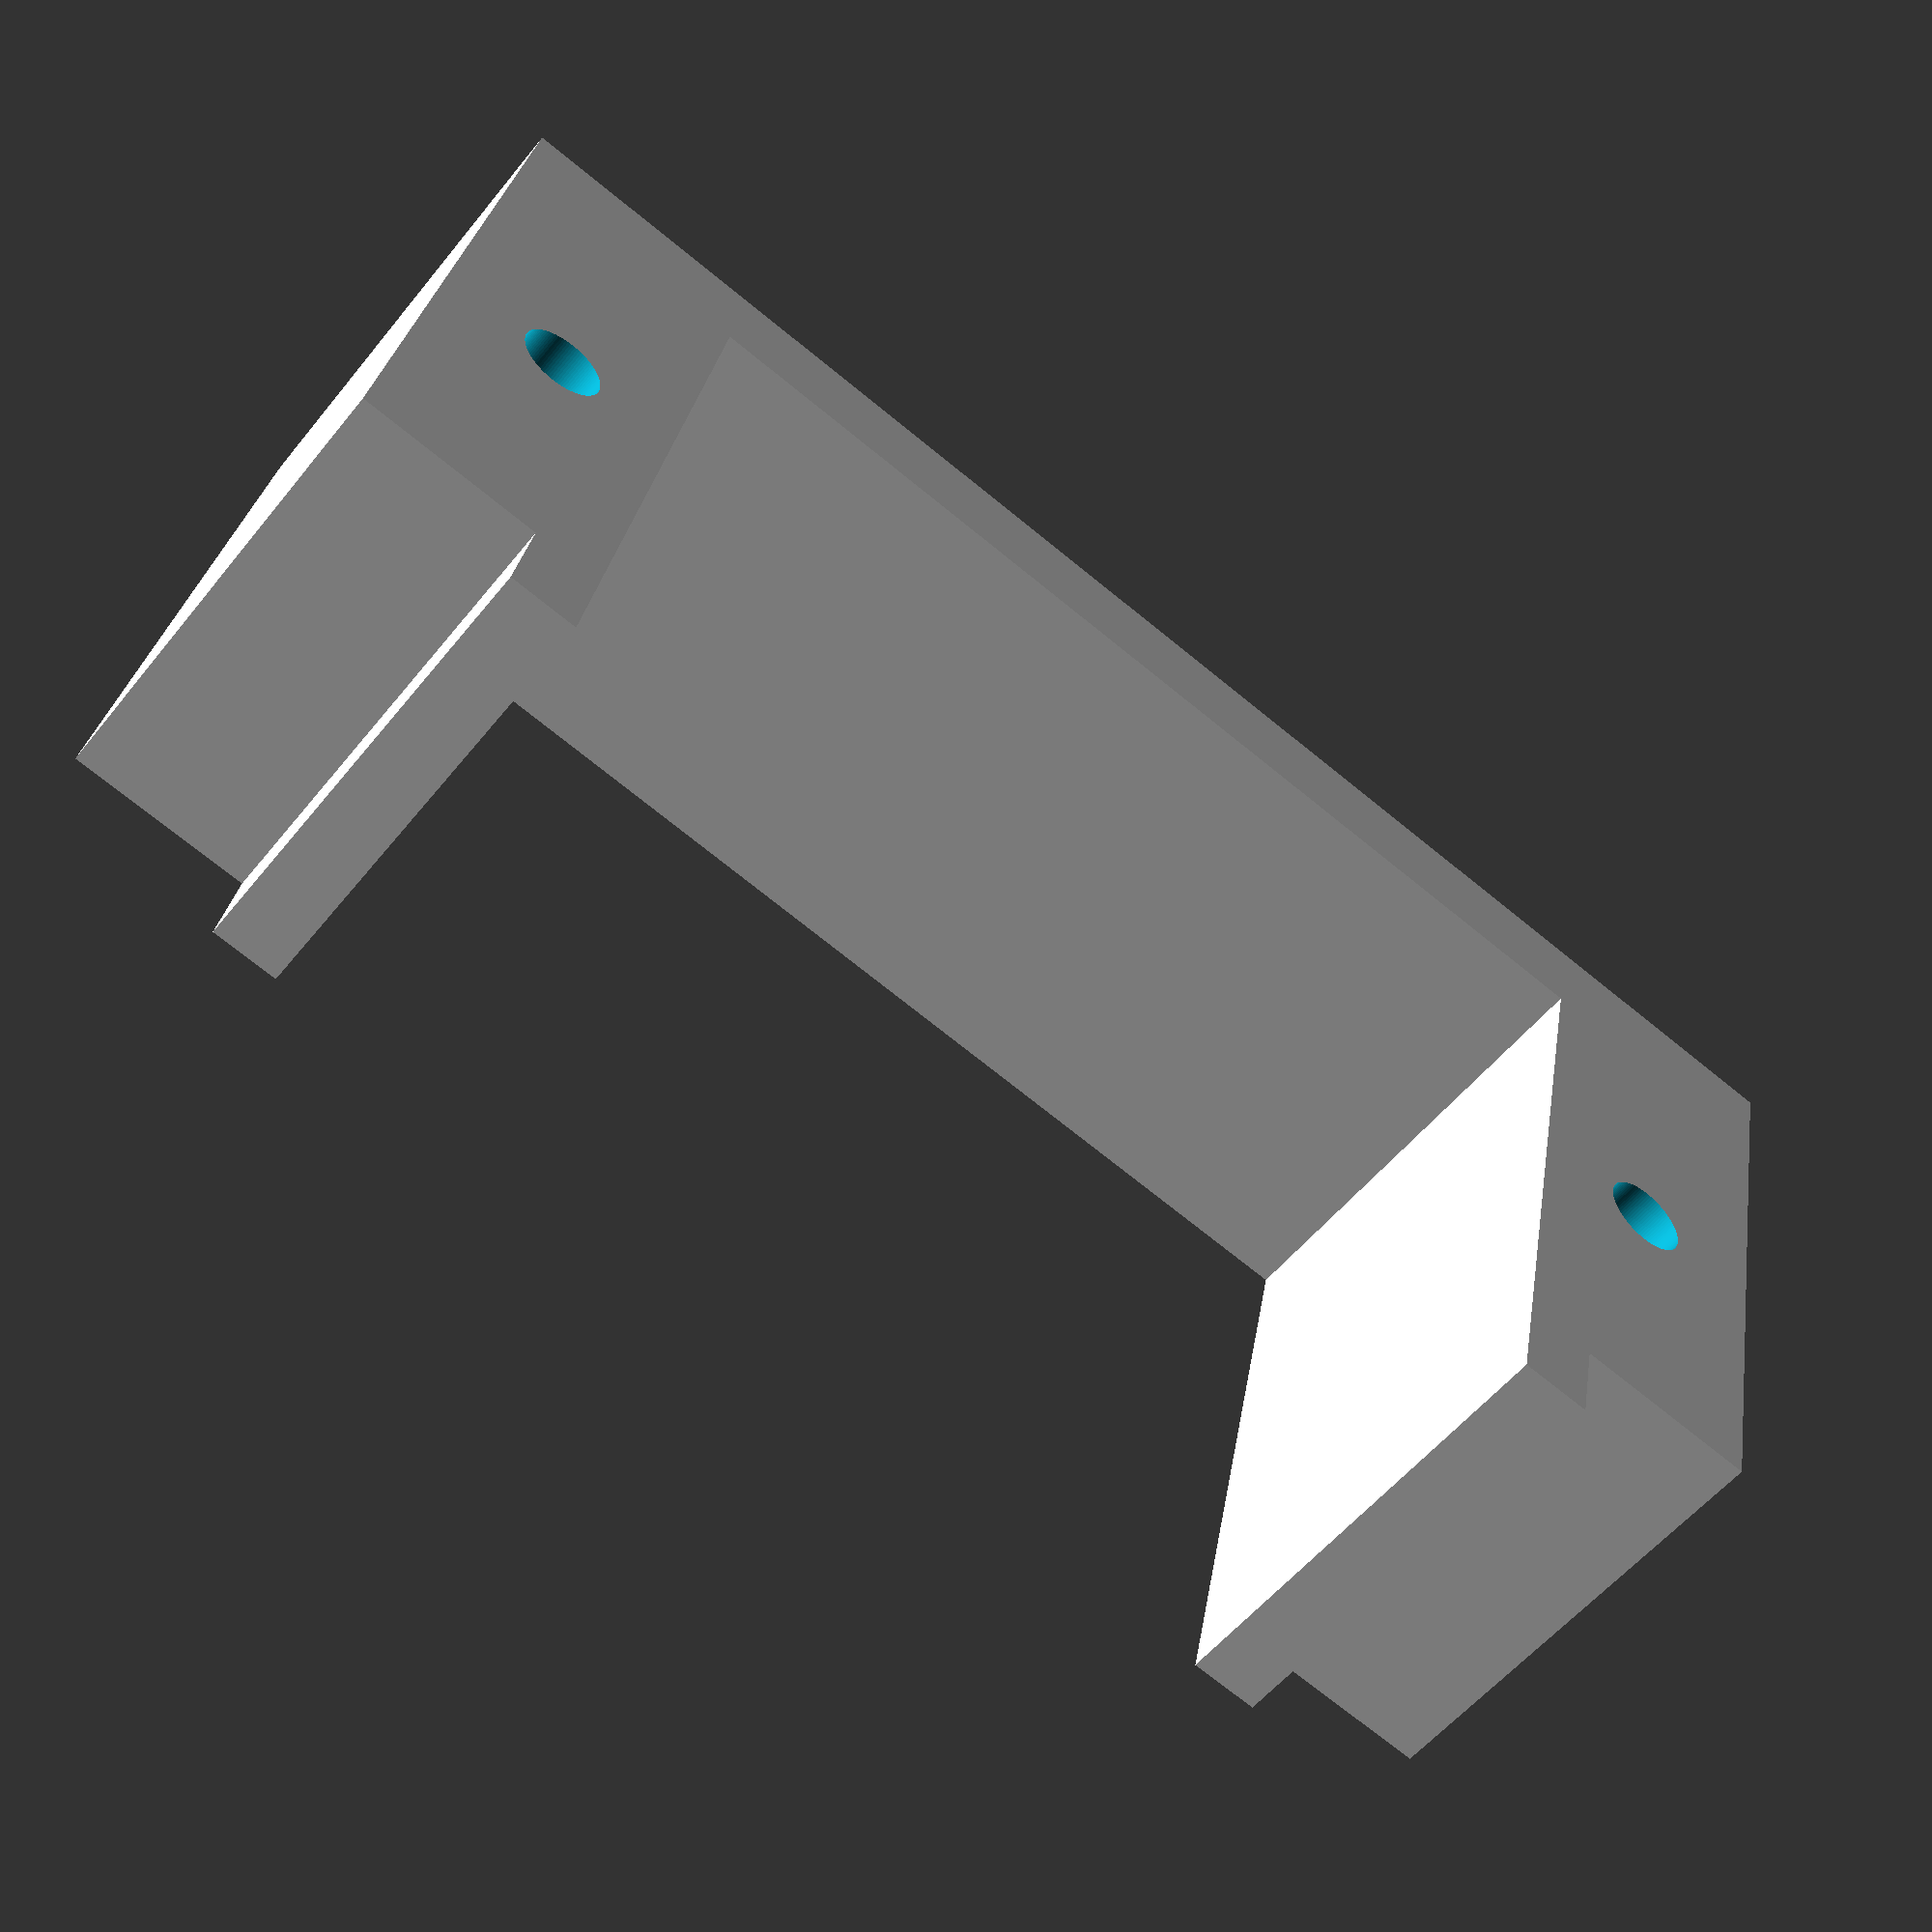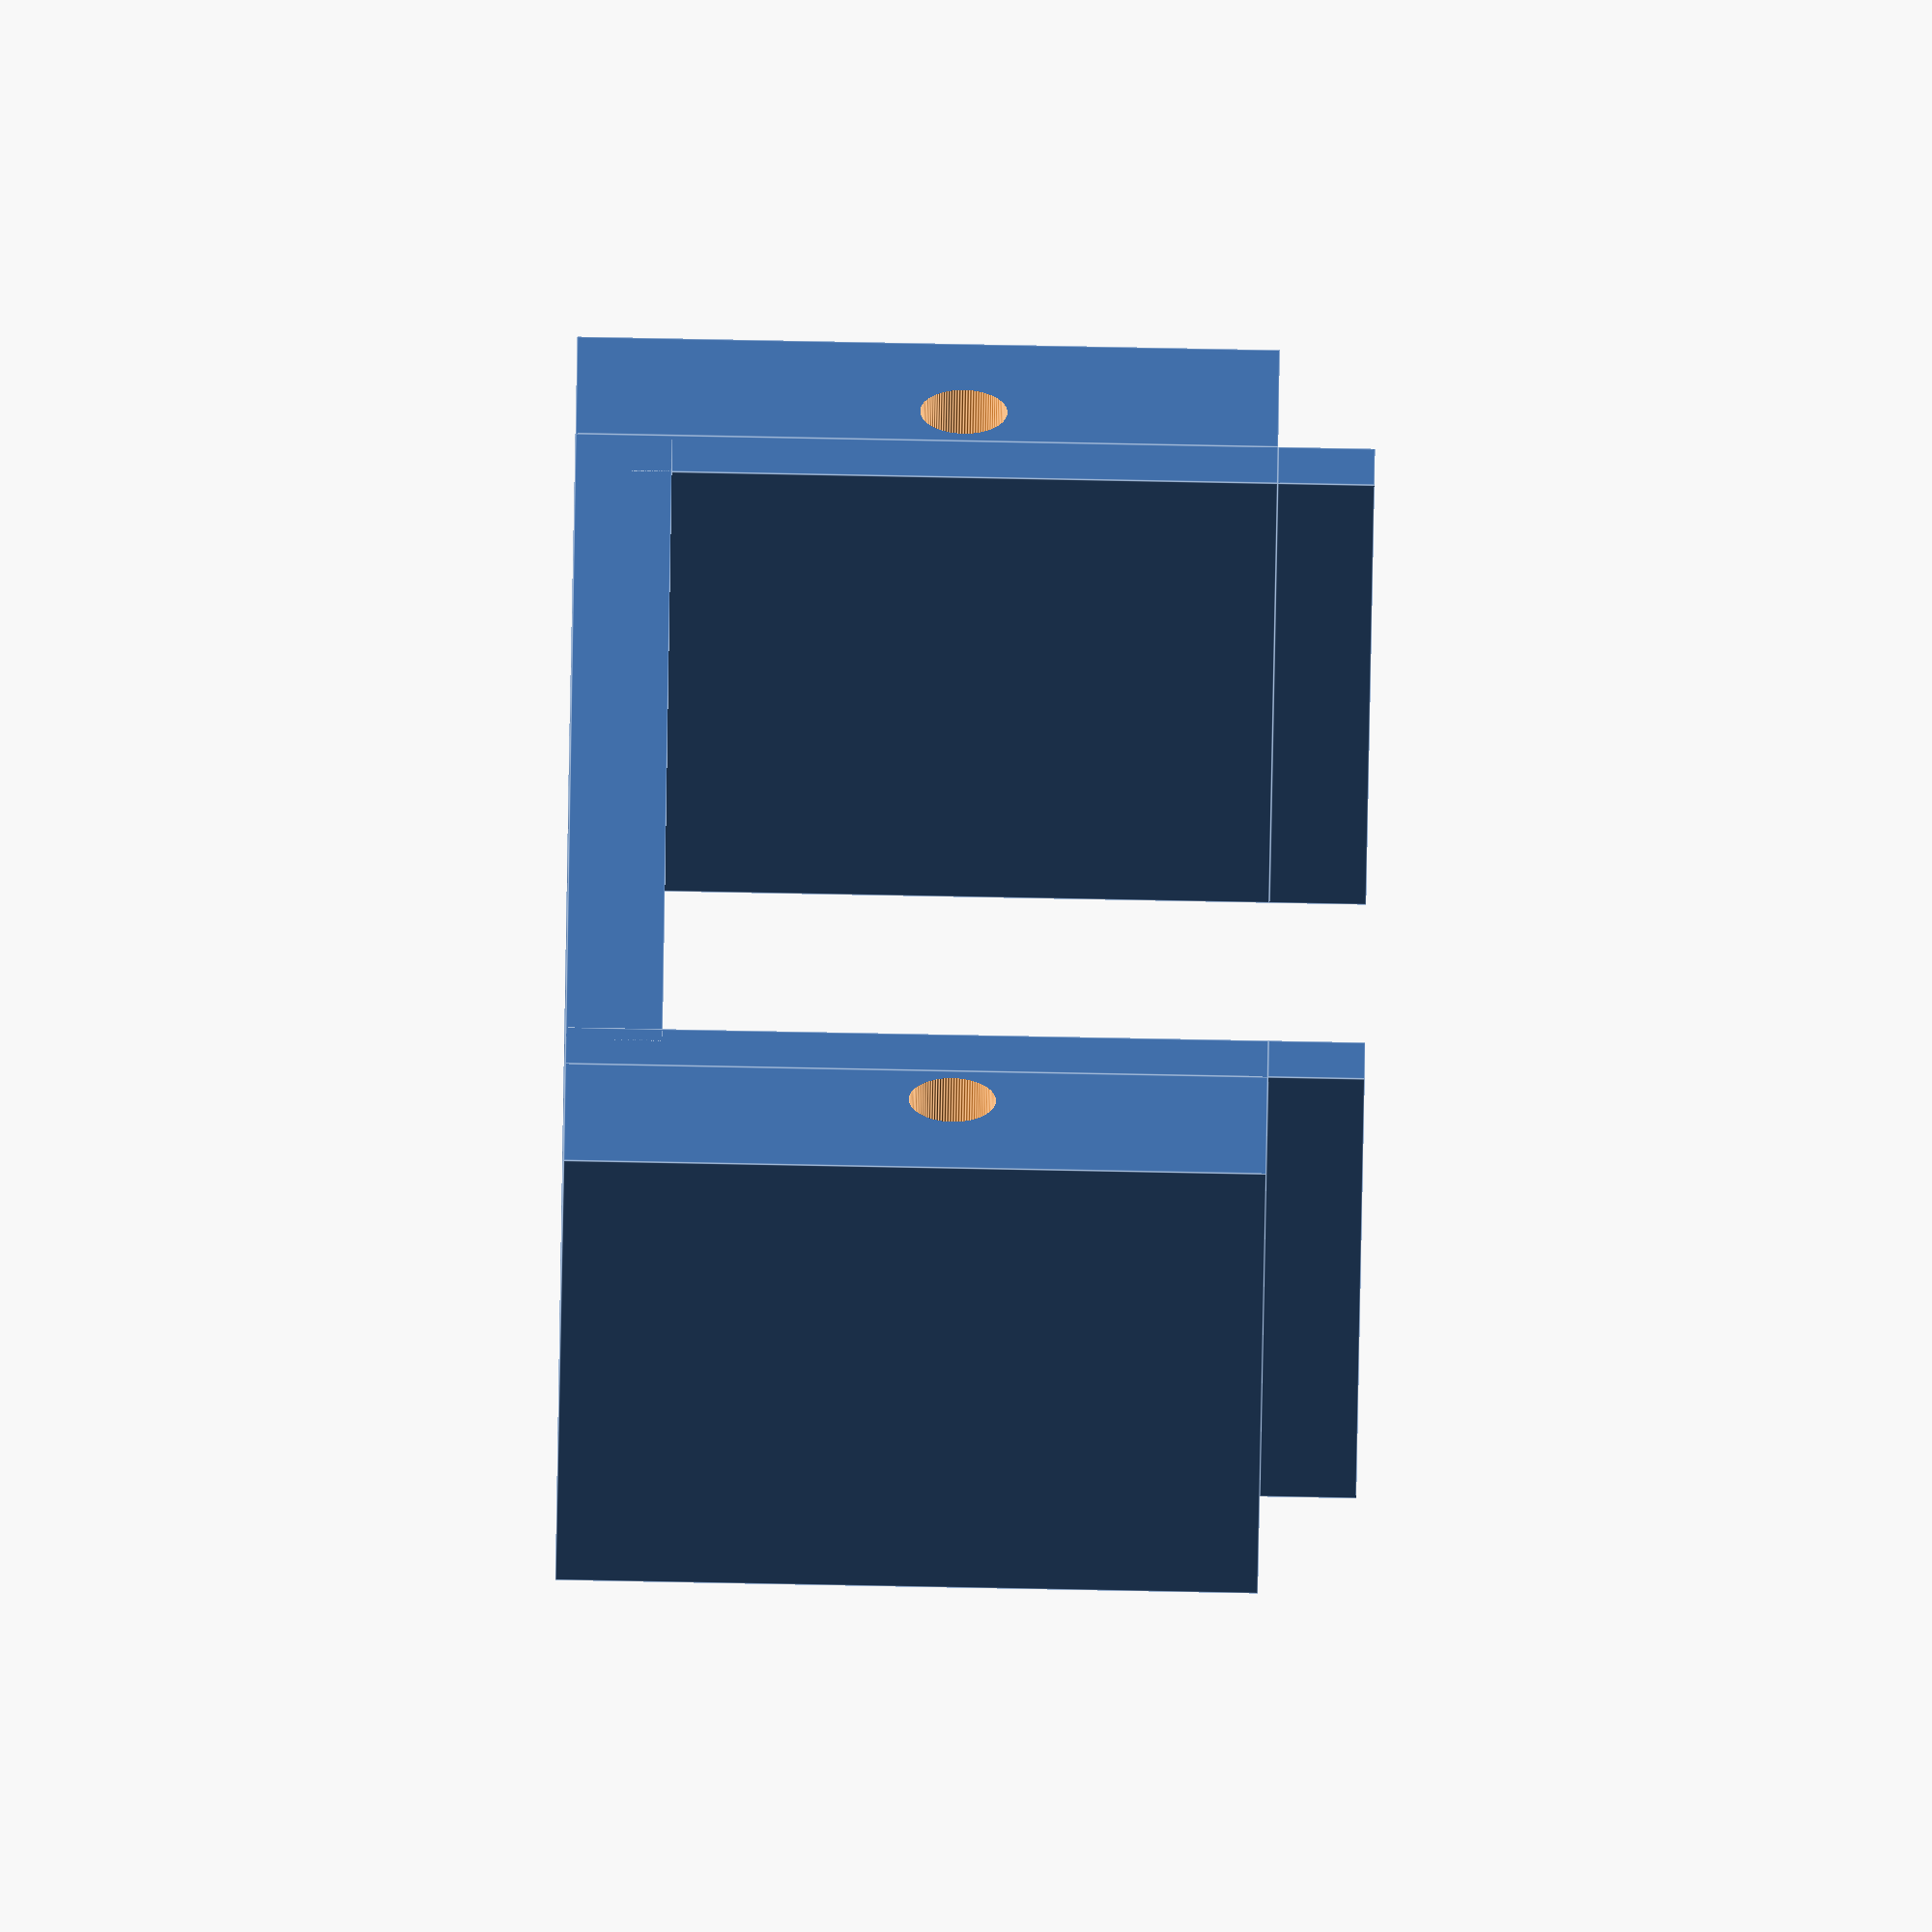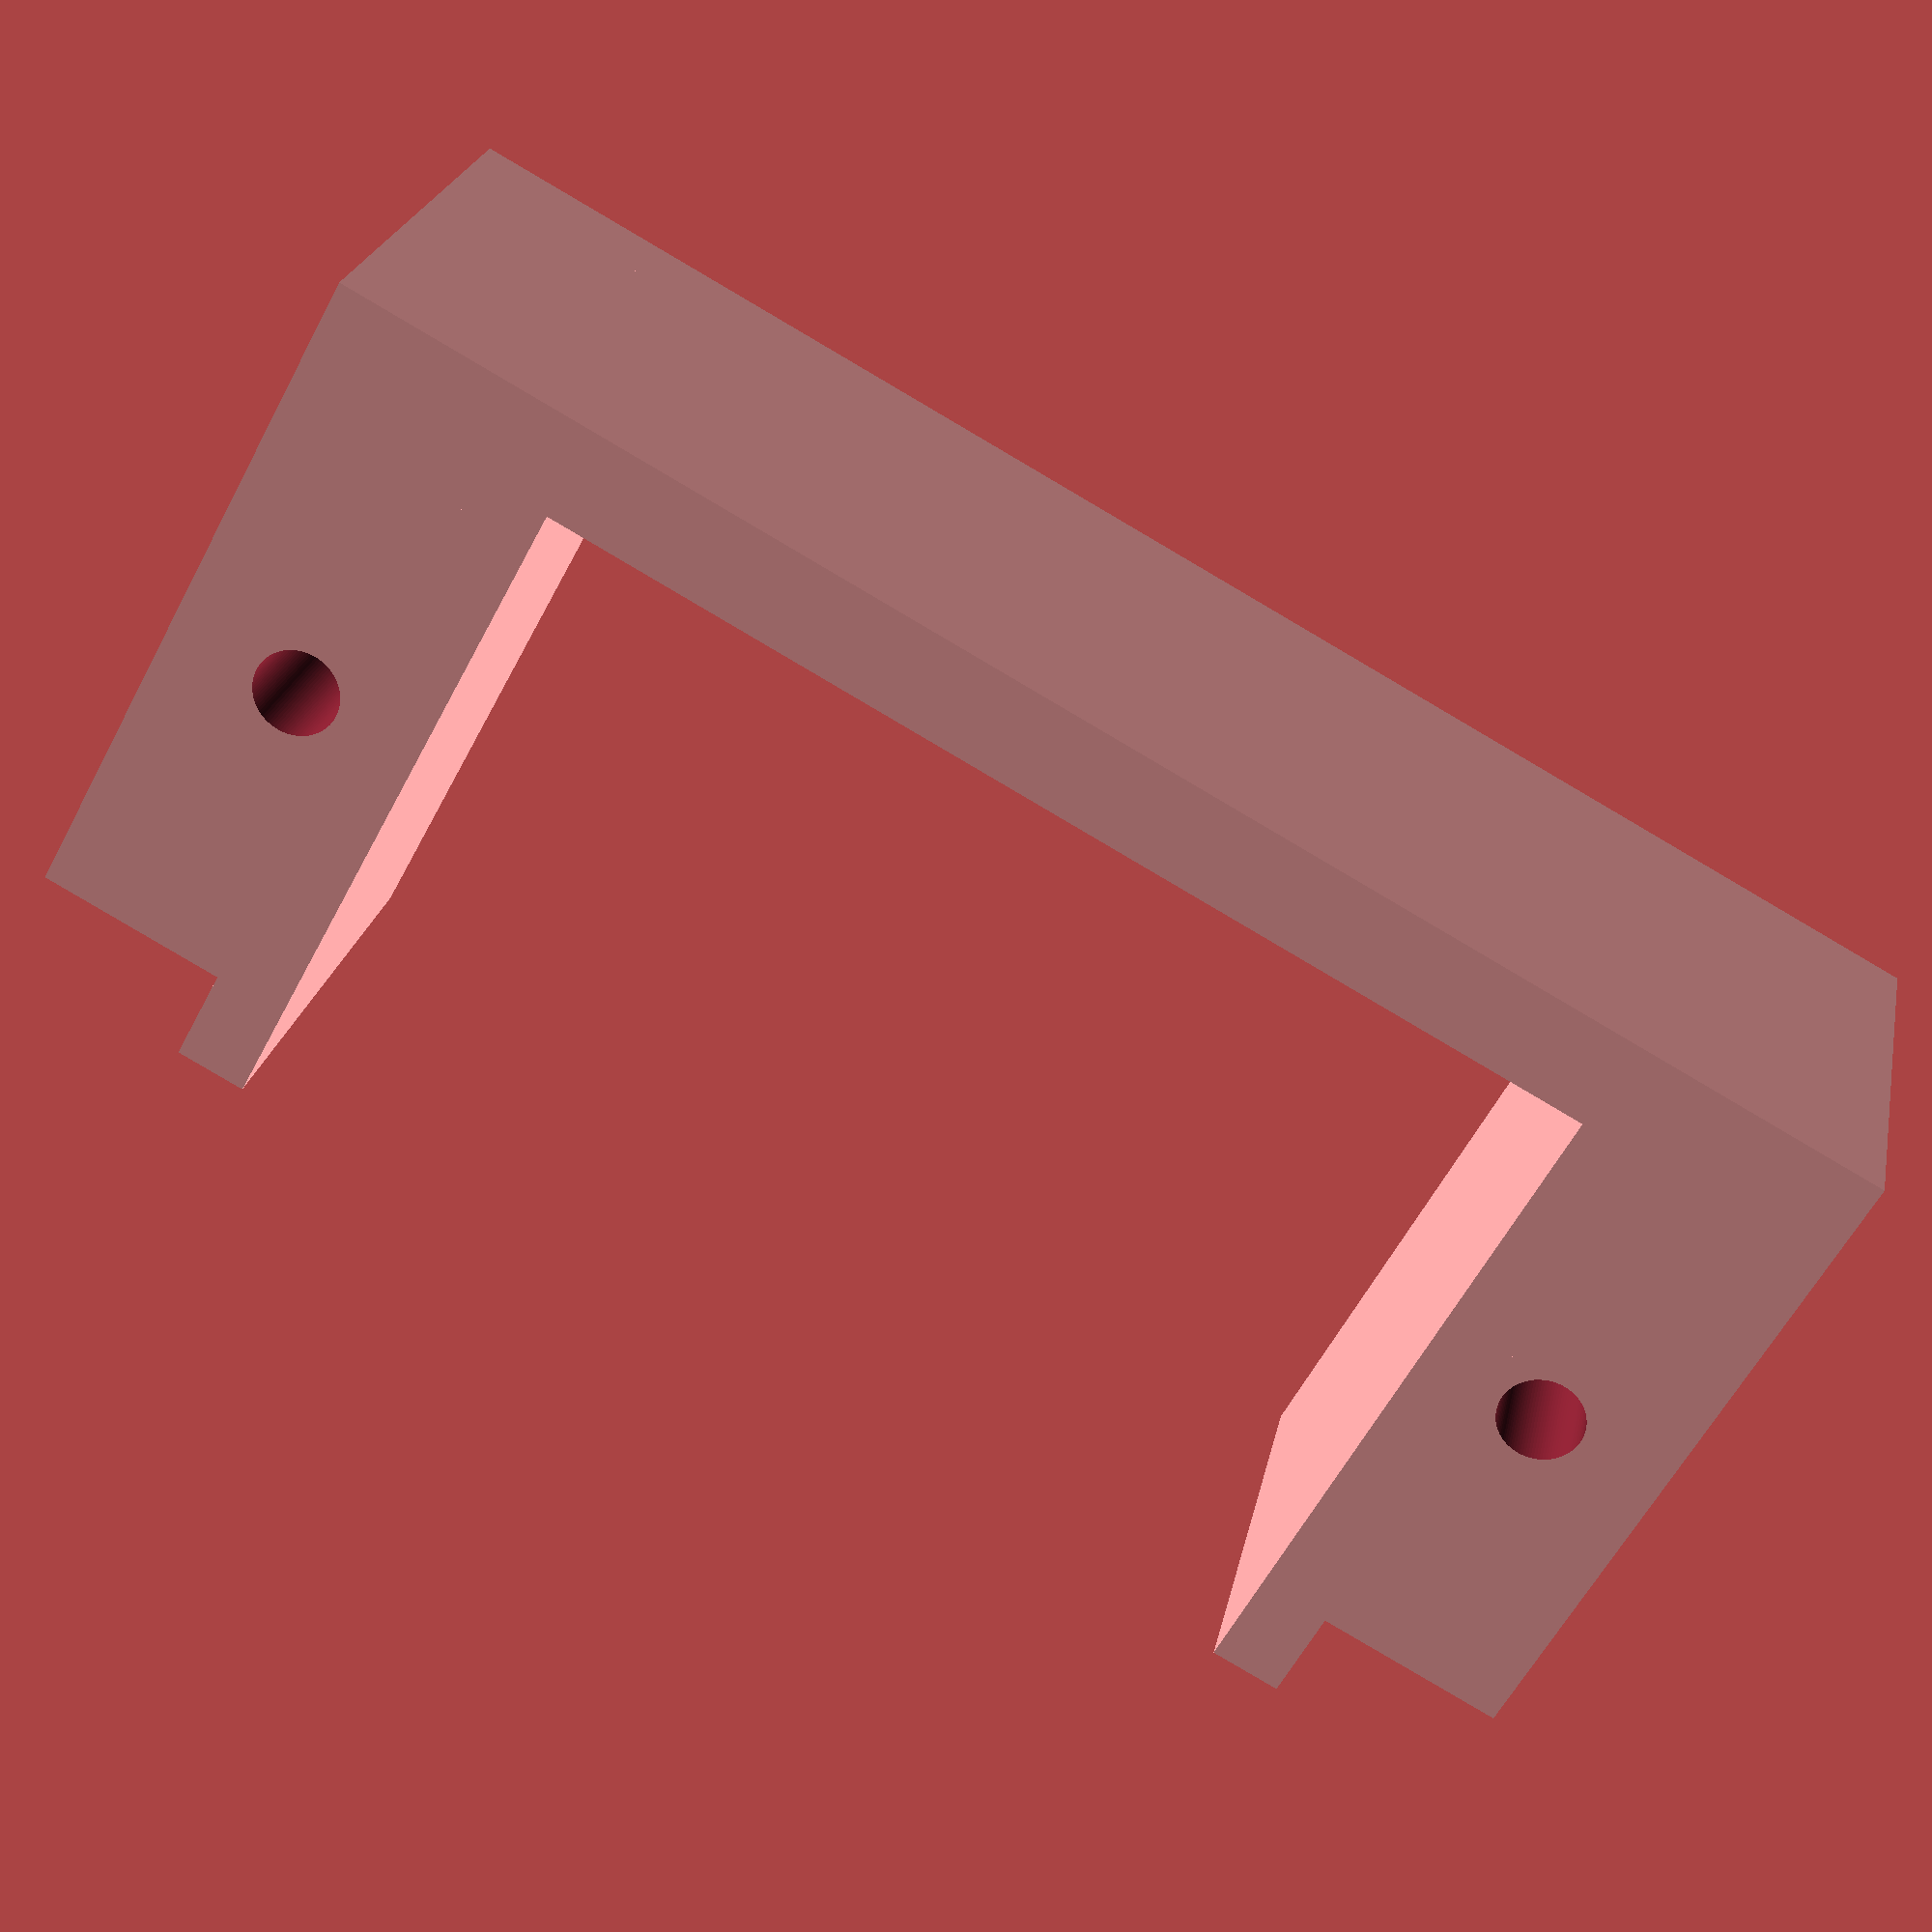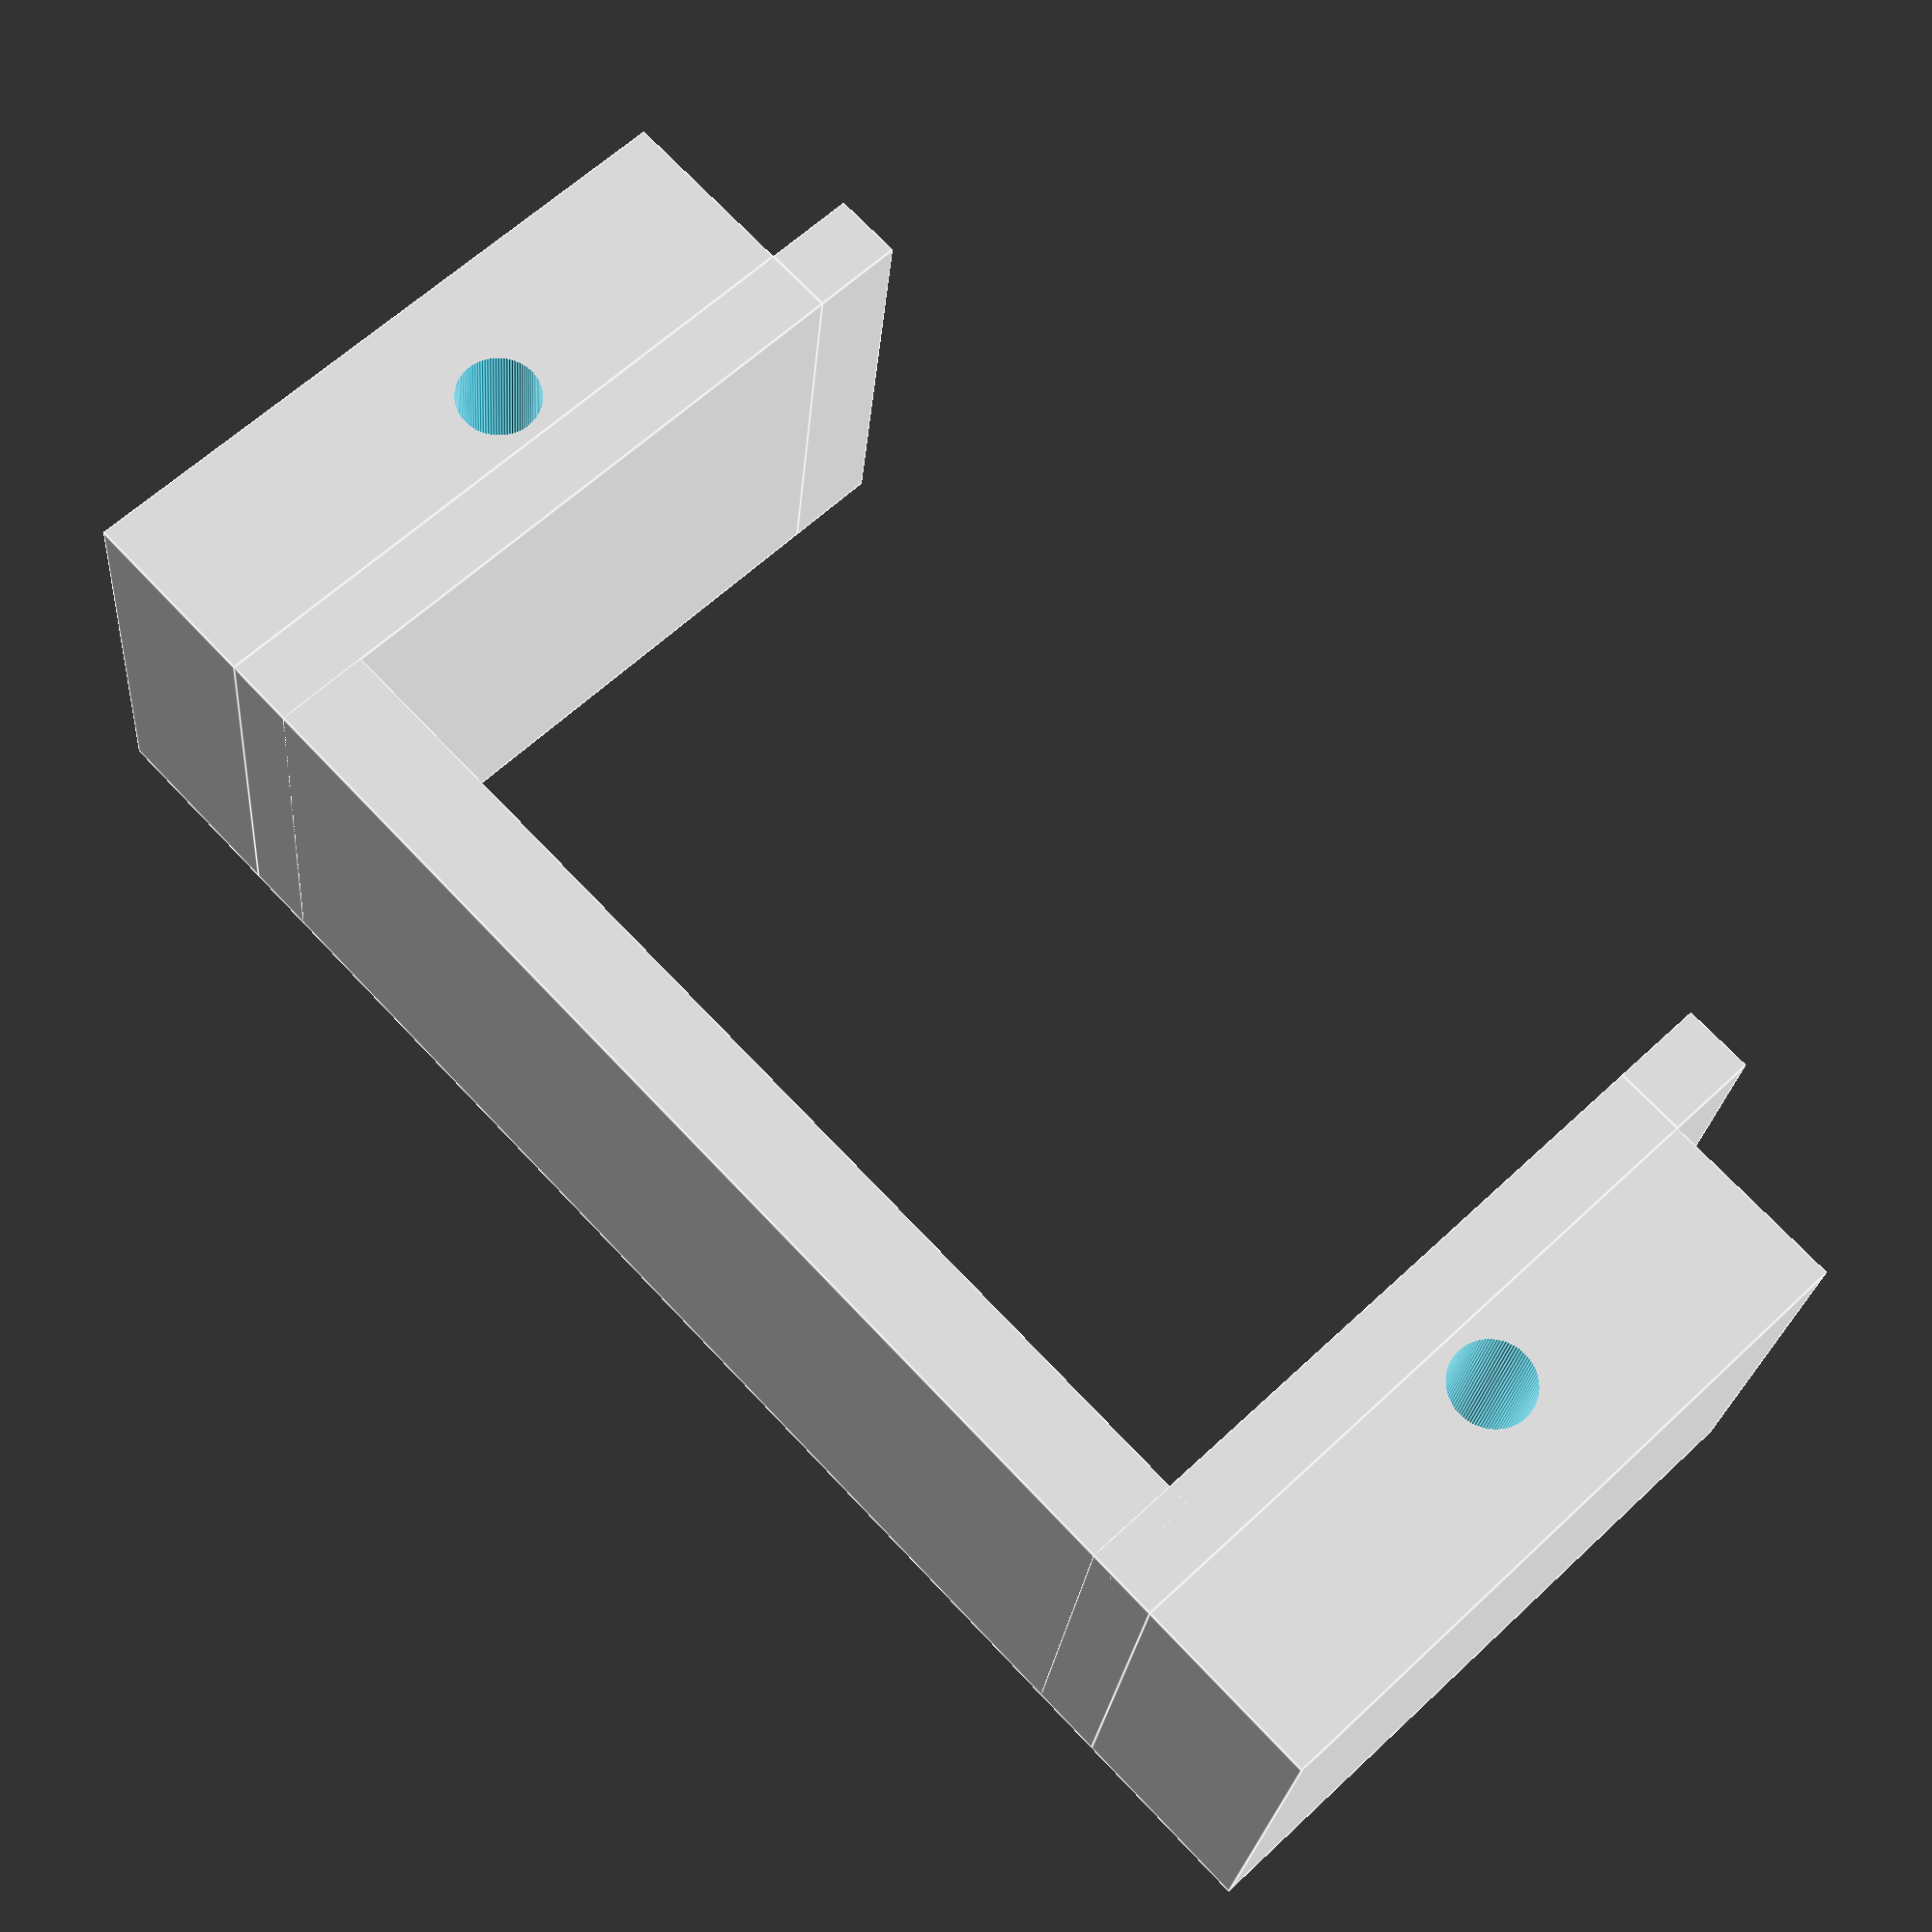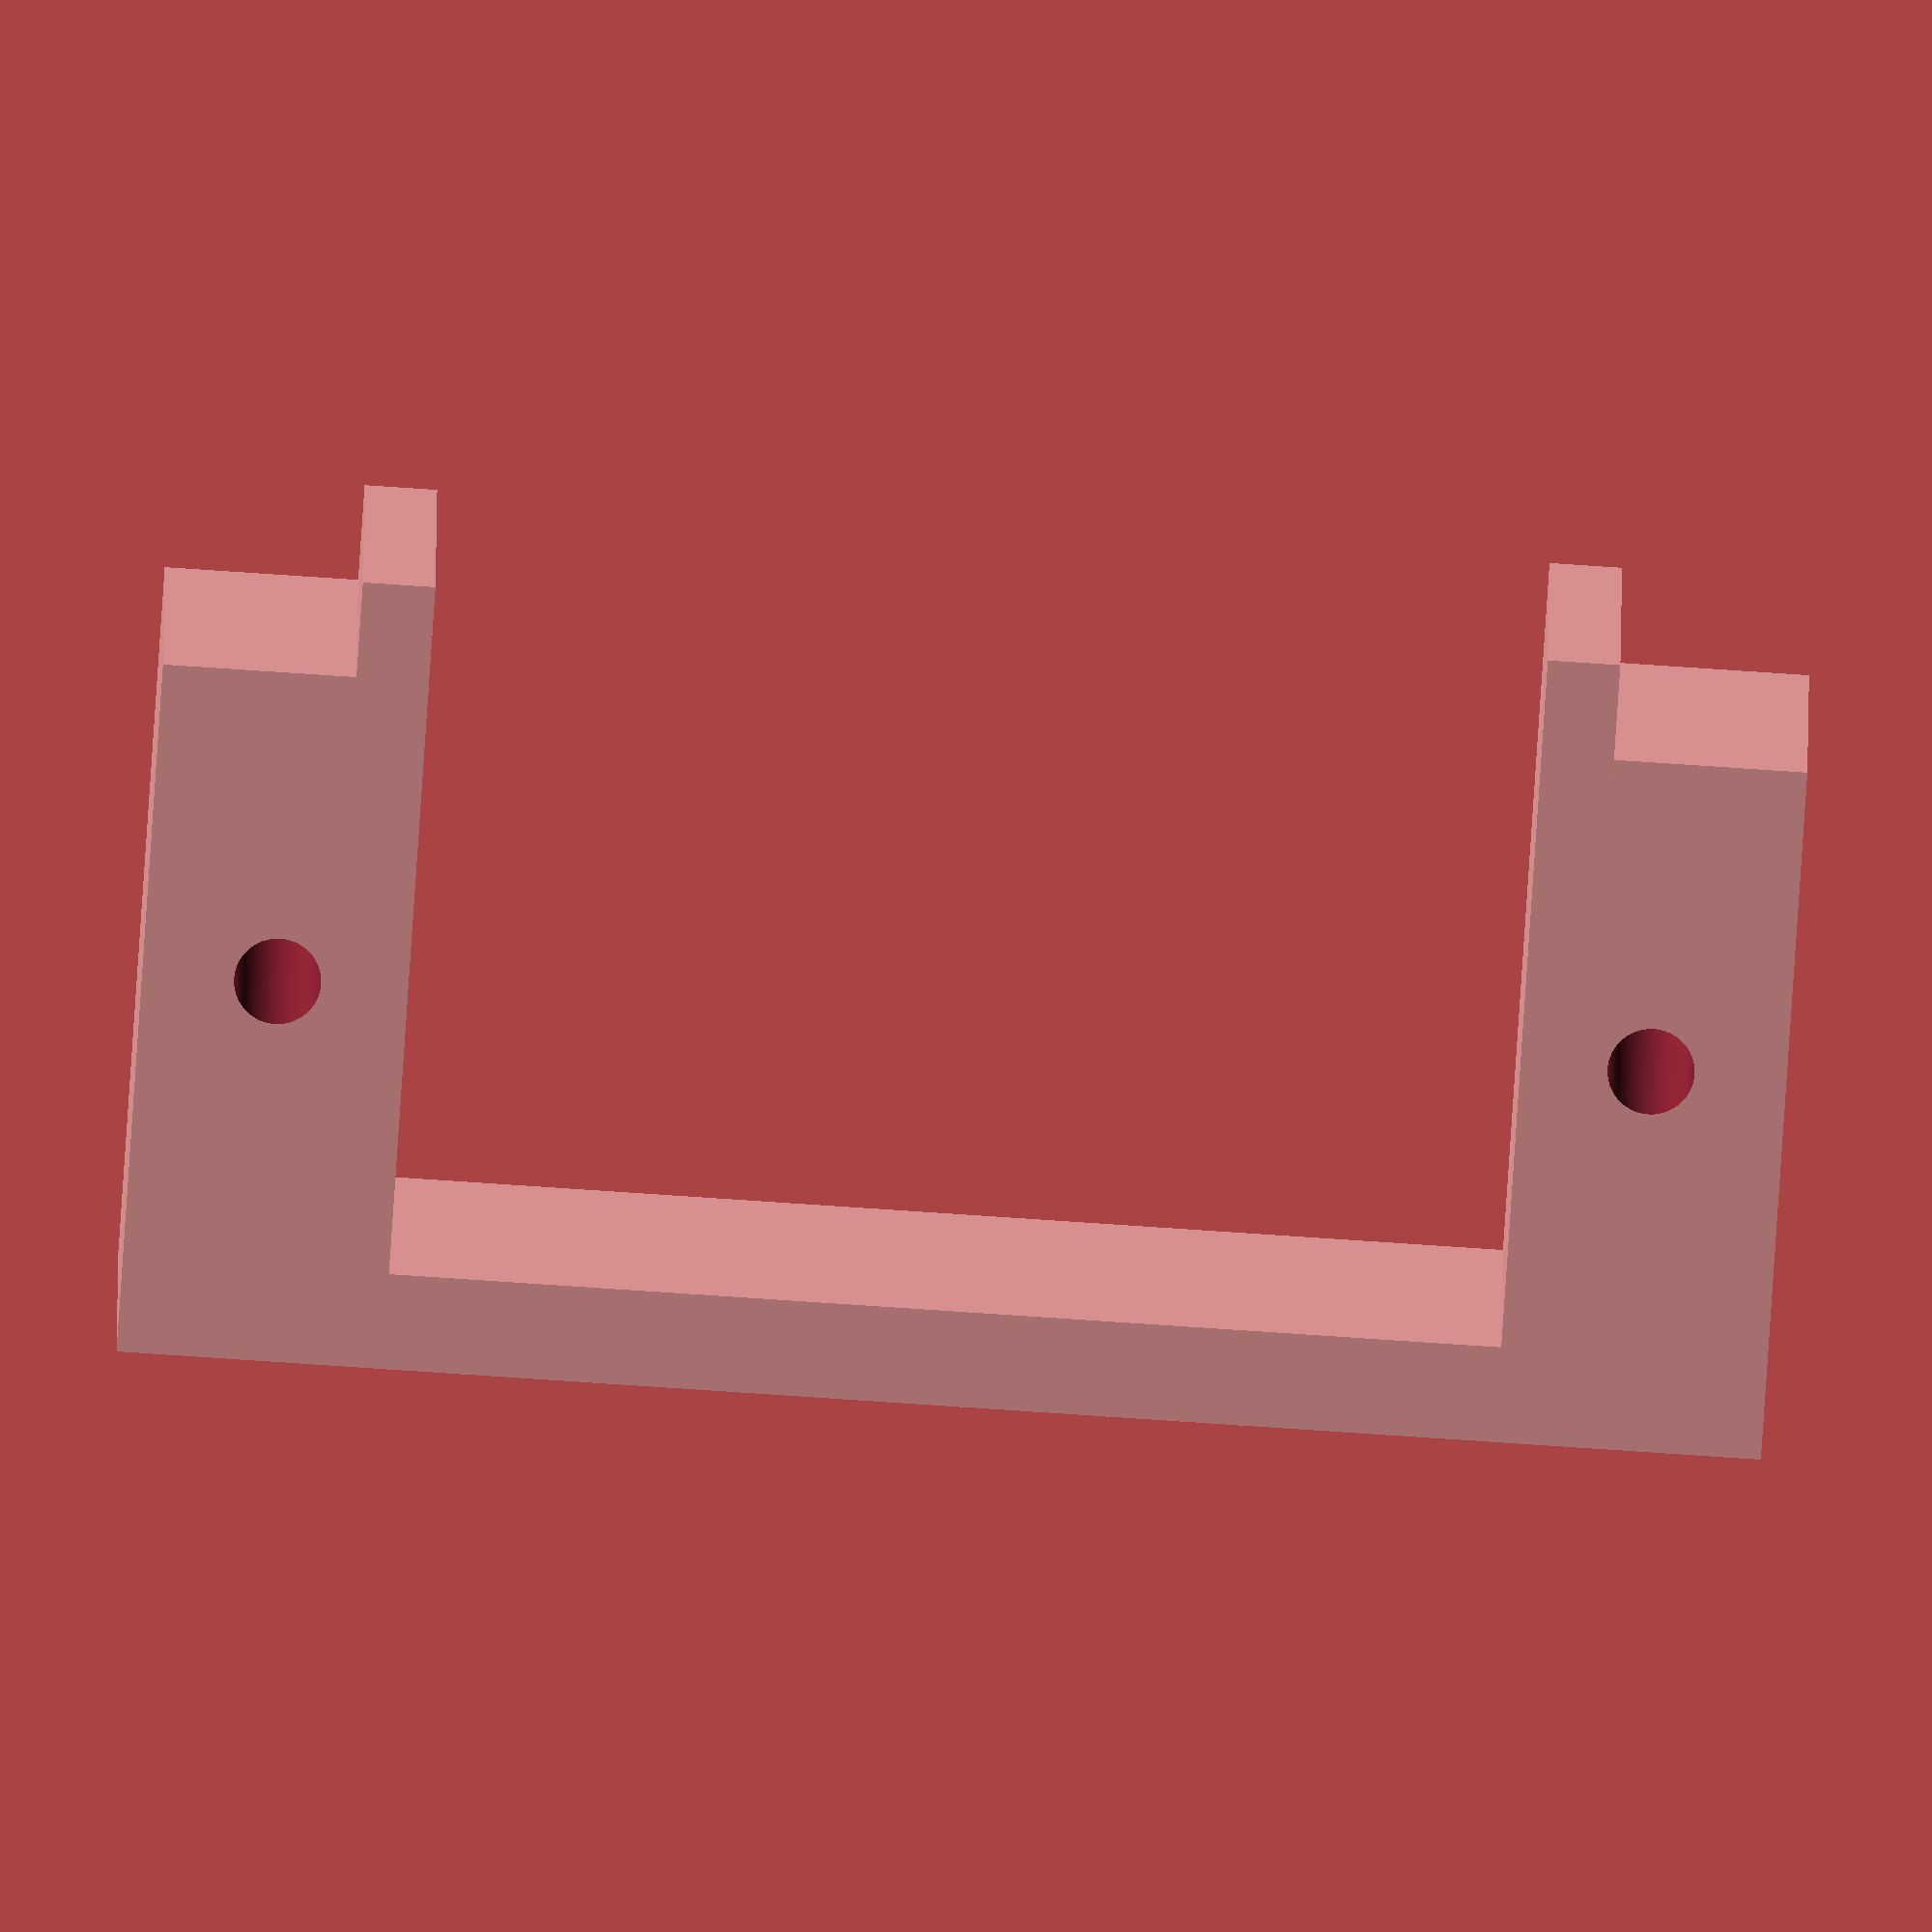
<openscad>
/*
 * Experimental micro servo mount
 * (meant to be printable upright with the clip facing upwards).
 * All measurements are in mm. 
 * @author: Suyash Kumar <suyash@suyashkumar.com>
 */
$fn = 100;
// All measurements in mm
servo_length = 23; 

servo_holder_width = 10; 
servo_holder_height = 14.5;
servo_holder_depth = 2;

clip_width = 1.5;
clip_overhang = 0;

screw_hole_z = 8;
screw_hole_x = -1.2;

module servo_clip_handle() {
    difference() {
        union() {
            cube([clip_width, servo_holder_width, servo_holder_height]);
            translate([0, 0, servo_holder_height])cube([clip_width + clip_overhang, servo_holder_width, servo_holder_depth]);
            translate([-4, 0, 0])cube([4, servo_holder_width, servo_holder_height]);
        }
        translate([screw_hole_x, 0, screw_hole_z])rotate([90, 0, 0])cylinder(d=1.8, h=100, center=true);
    }
}

module servo_clip() {
    union() {
        cube([25, servo_holder_width, servo_holder_depth]);
        servo_clip_handle();
        translate([servo_length + 2*clip_width, 0,0])mirror([1,0,0])servo_clip_handle();
    }
}

servo_clip();
</openscad>
<views>
elev=151.1 azim=38.3 roll=171.3 proj=p view=wireframe
elev=265.5 azim=244.5 roll=271.1 proj=o view=edges
elev=59.7 azim=347.2 roll=152.2 proj=p view=wireframe
elev=298.5 azim=173.0 roll=226.2 proj=p view=edges
elev=258.4 azim=180.2 roll=183.8 proj=o view=wireframe
</views>
